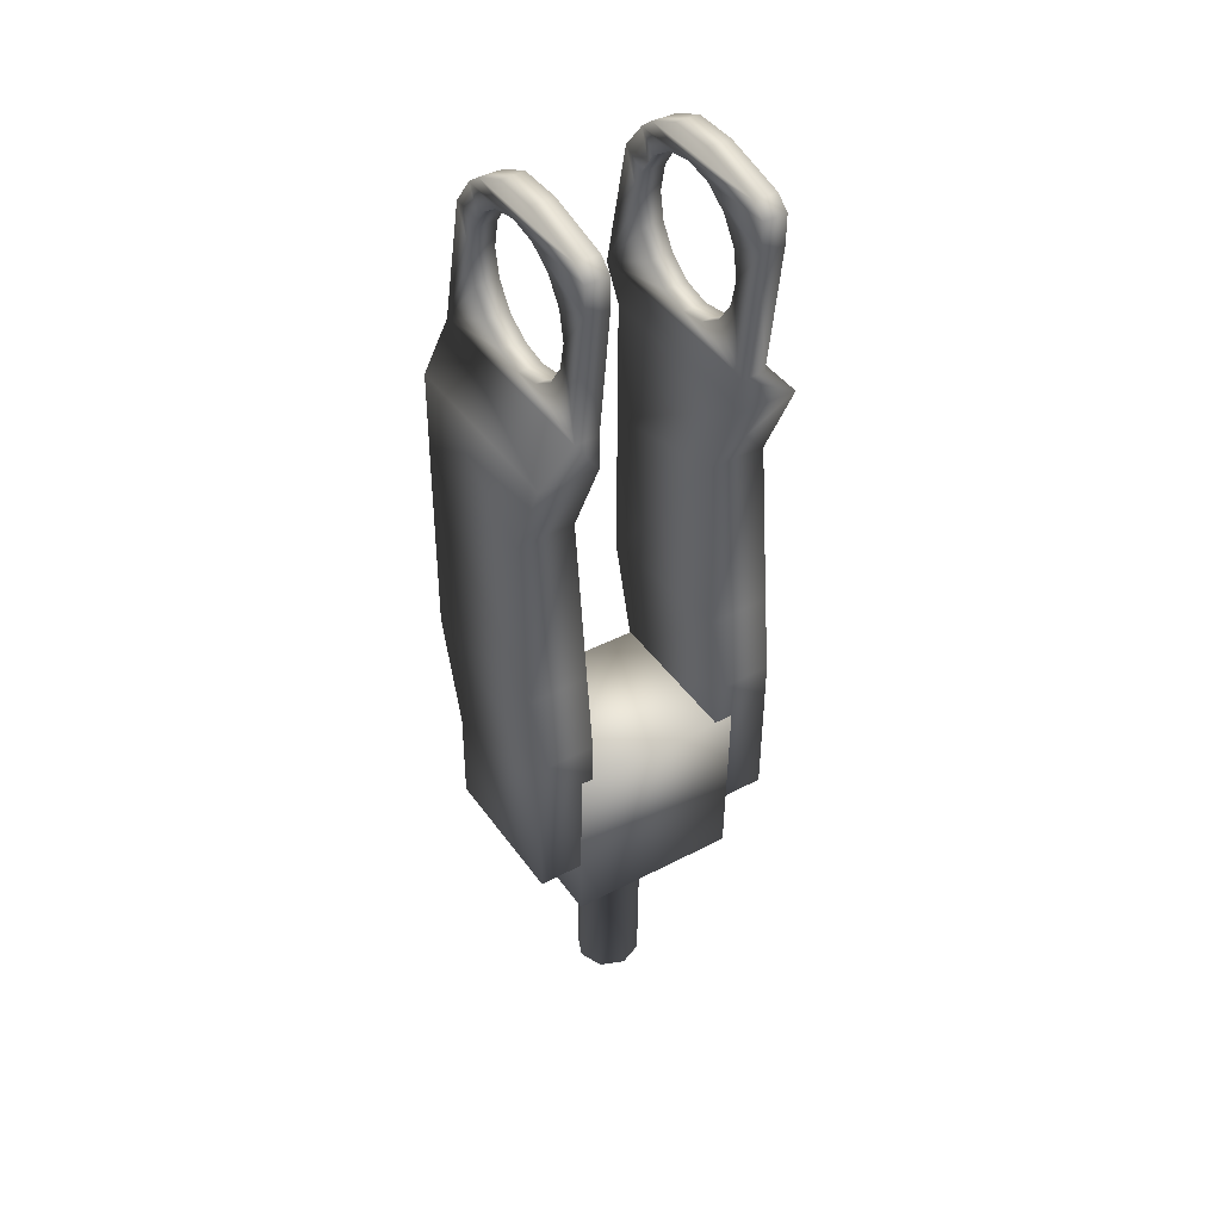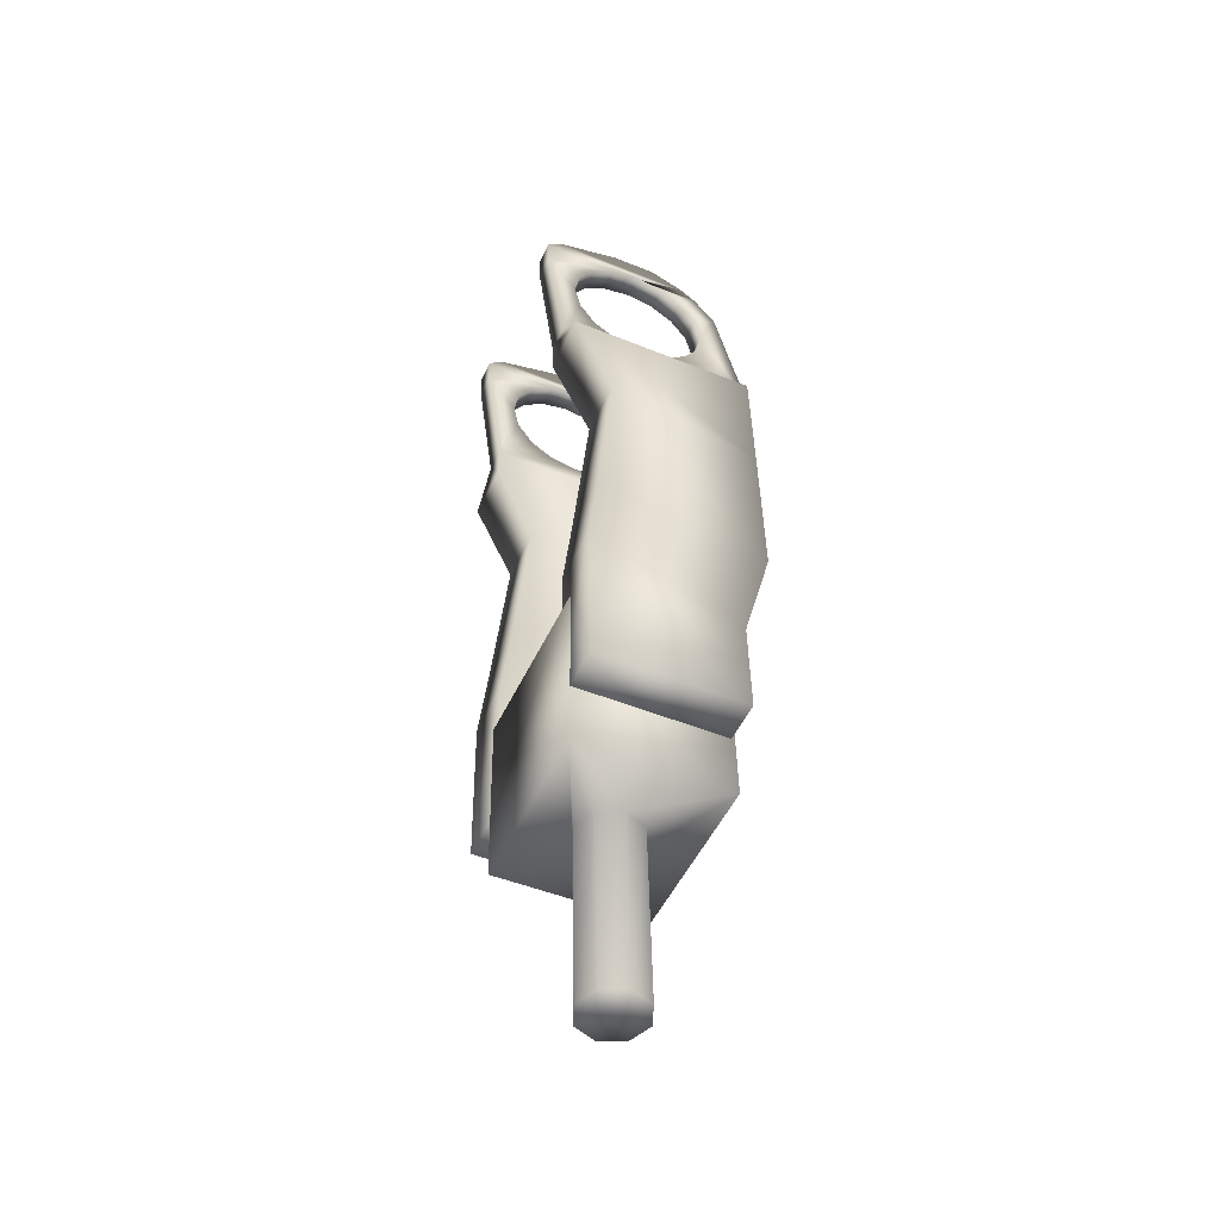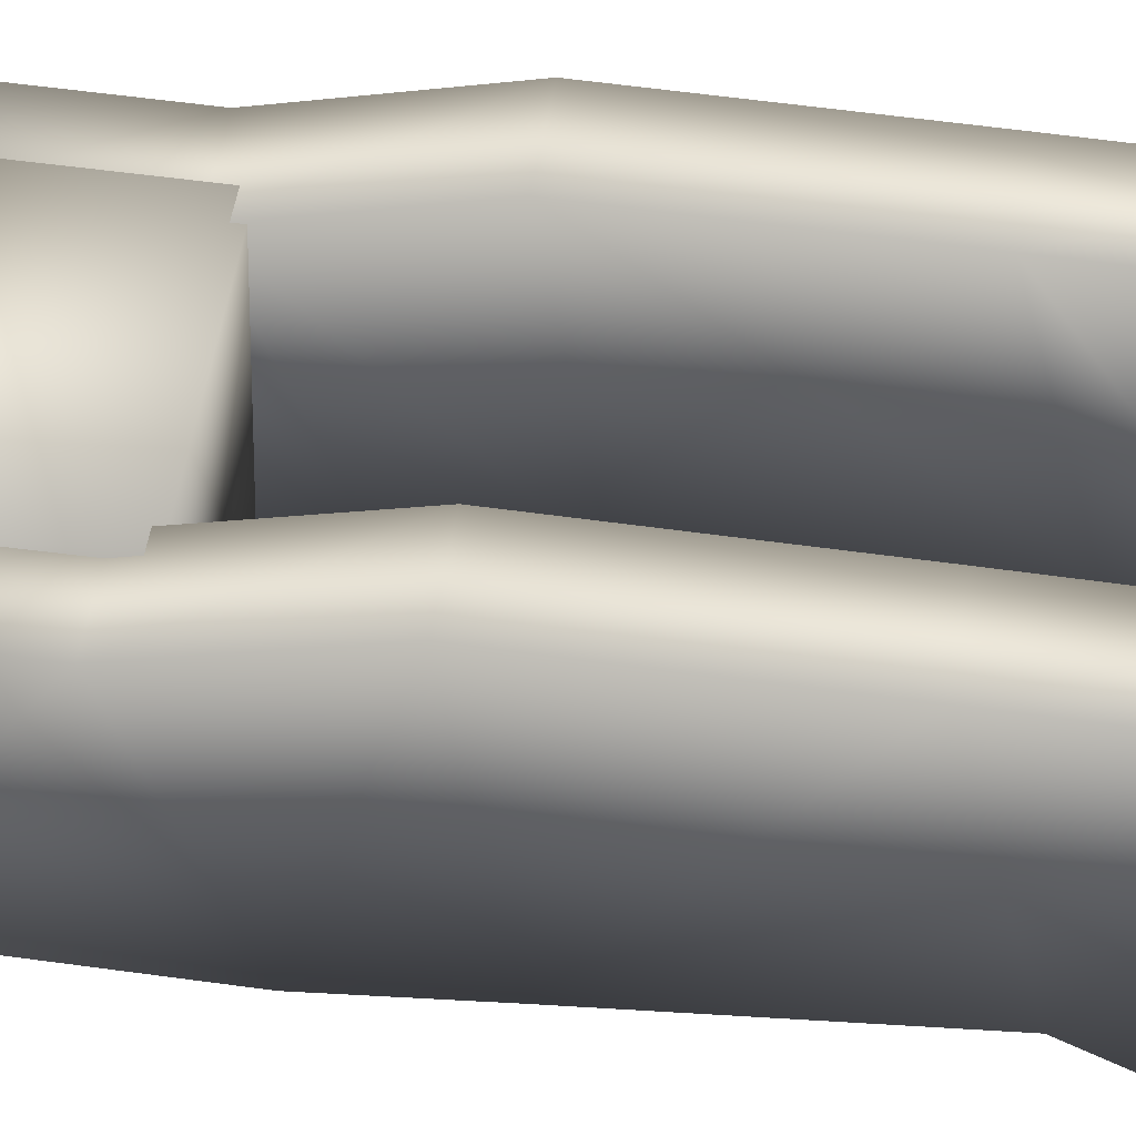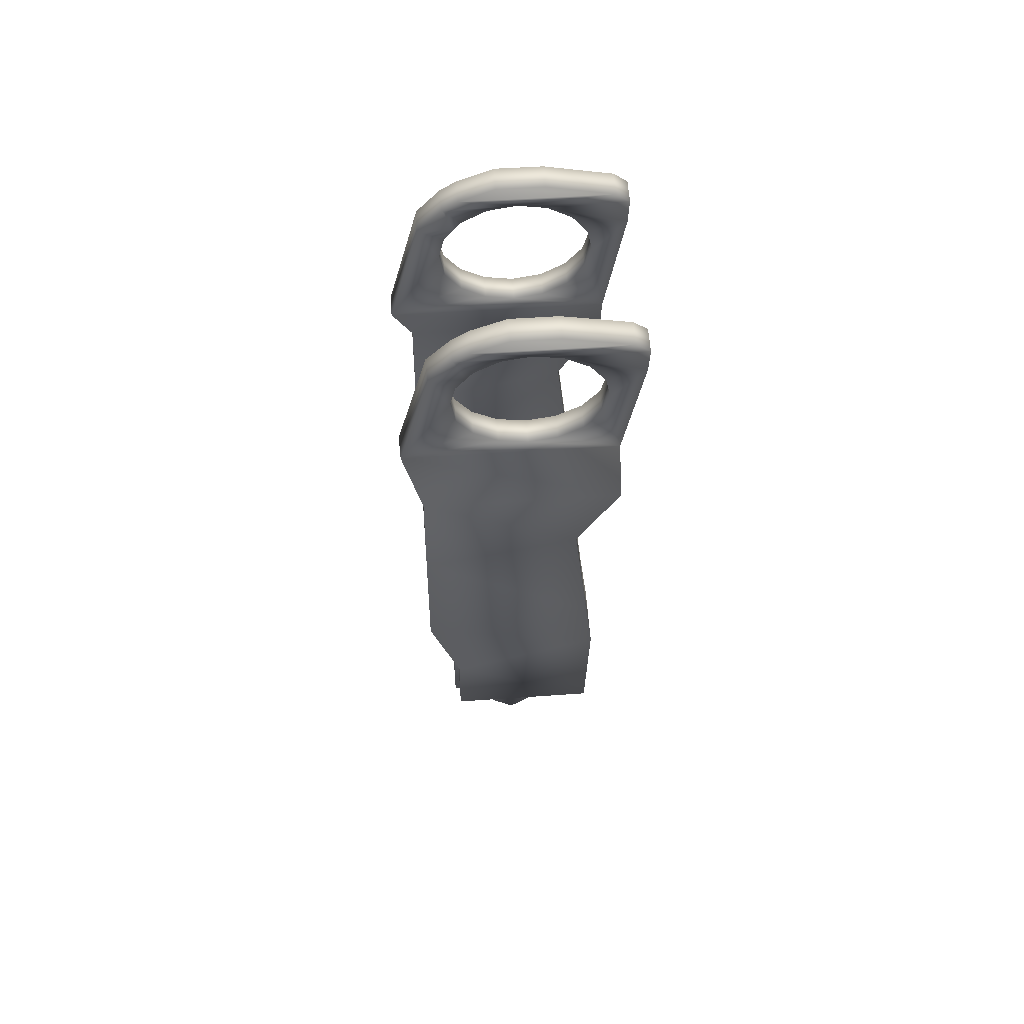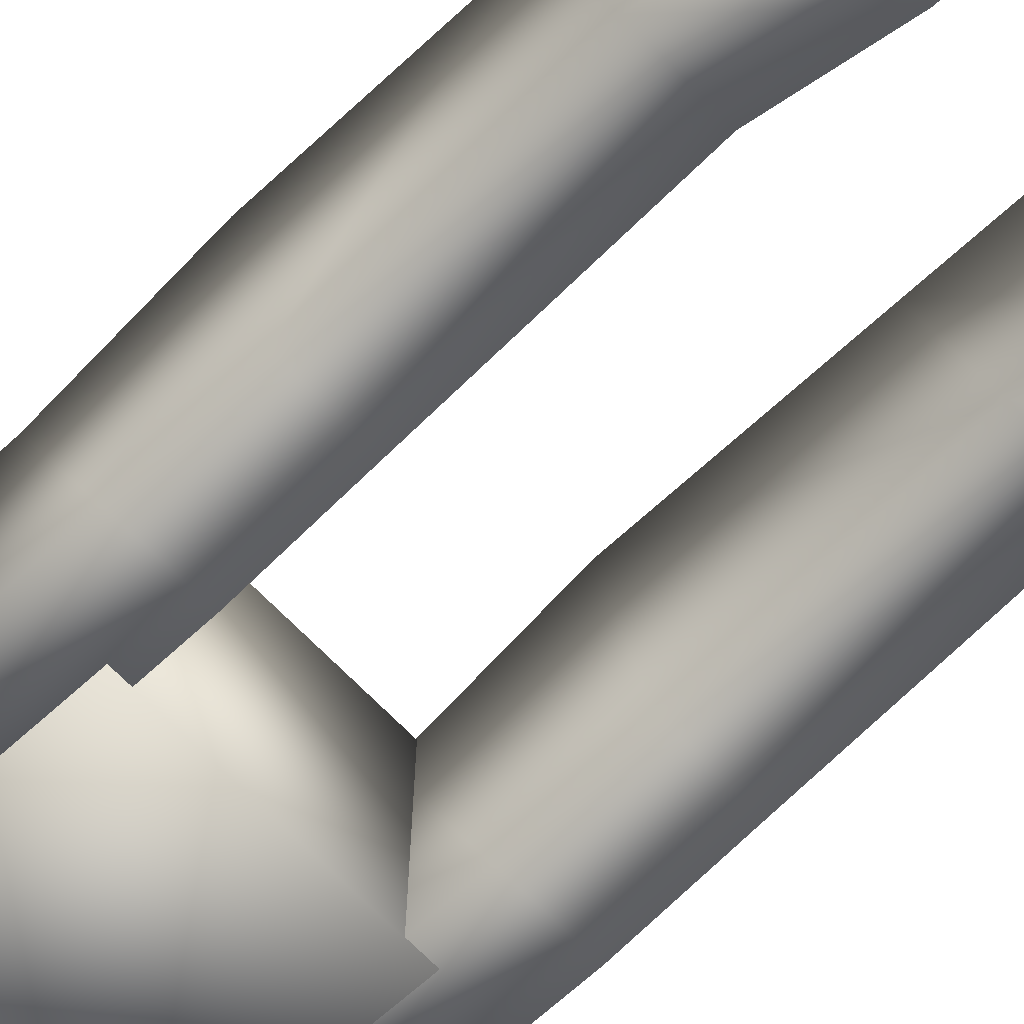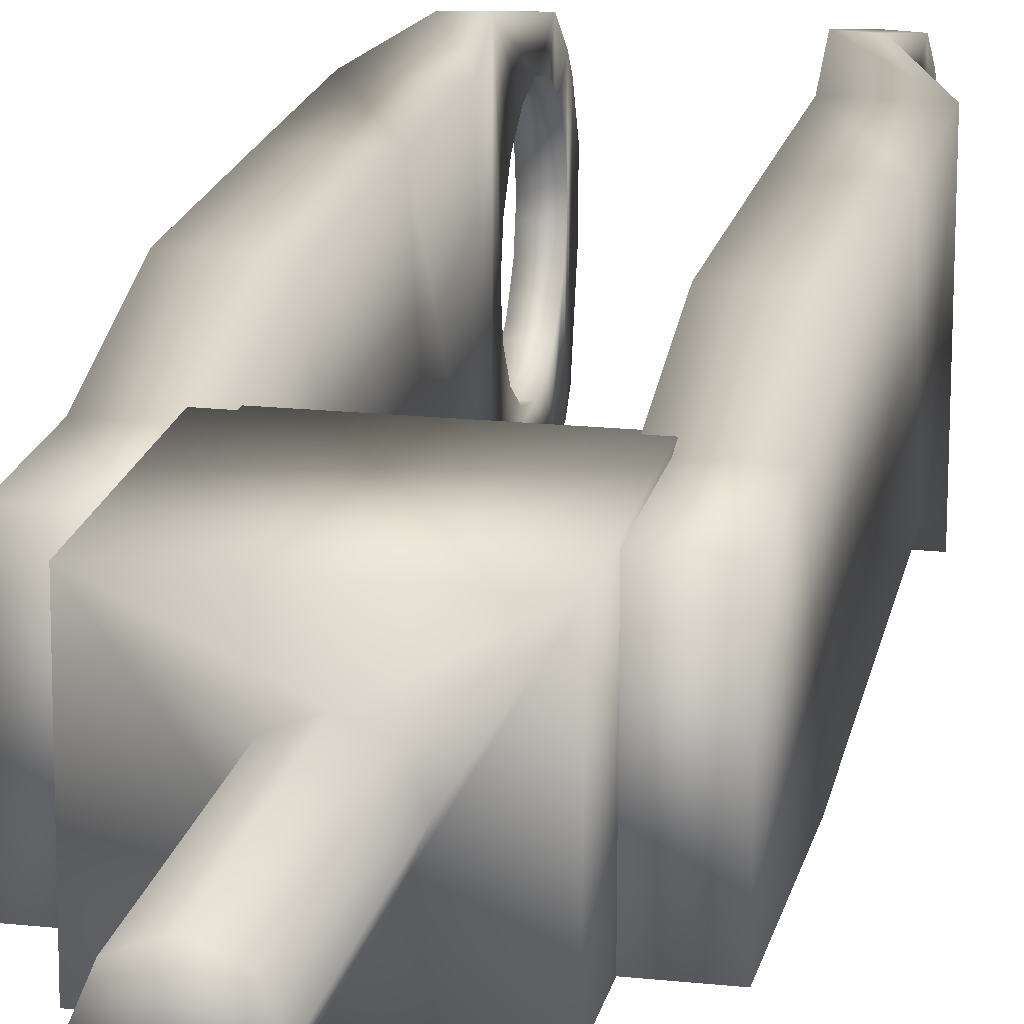
<metadata>
{"format":"obj","ext":"obj","renderer":"f3d","projection":"perspective","resolution":1024,"background":"white","views":[{"elev":41.6,"azim":-32.5,"up":"+Z"},{"elev":-50.6,"azim":65.6,"up":"+Z"},{"elev":46.8,"azim":-81.6,"up":"+Y"},{"elev":61.6,"azim":-94.4,"up":"+Z"},{"elev":-64.8,"azim":-46.6,"up":"+Y"},{"elev":18.8,"azim":-168.5,"up":"+Y"}]}
</metadata>
<code>
o L_HR.3_ShapeIndexedFaceS.079
v 7.889 -0.5933 -16.07
v 7.889 0.9251 -16.04
v 7.897 -0.626 -14.29
v 7.897 0.8924 -14.27
v 8.369 0.163 -16.06
v 8.369 0.1975 -17.93
v 8.465 -0.06988 -16.06
v 8.465 0.3959 -16.05
v 8.466 -0.03545 -17.94
v 8.466 0.4304 -17.93
v 8.698 -0.1663 -16.06
v 8.698 0.4924 -16.05
v 8.699 -0.132 -17.93
v 8.699 0.1974 -17.93
v 8.699 0.5268 -17.92
v 8.931 -0.06985 -16.06
v 8.931 0.396 -16.06
v 8.932 -0.03555 -17.93
v 8.932 0.4303 -17.92
v 9.028 0.1631 -16.06
v 9.028 0.1973 -17.92
v 9.598 -0.5932 -16.08
v 9.598 0.9252 -16.05
v 9.605 -0.6259 -14.3
v 9.605 0.8926 -14.27
g L_HR.3_ShapeIndexedFaceS.079_Material.081
f 18 21 14
f 19 15 14
f 13 18 14
f 10 6 14
f 9 13 14
f 15 10 14
f 21 19 14
f 6 9 14
f 5 6 10
f 5 10 8
f 20 21 18
f 20 18 16
f 12 15 19
f 12 19 17
f 16 18 13
f 16 13 11
f 8 10 15
f 8 15 12
f 11 13 9
f 11 9 7
f 17 19 21
f 17 21 20
f 7 9 6
f 7 6 5
f 22 24 25
f 22 25 23
f 1 3 24
f 1 24 22
f 16 22 20
f 20 22 23
f 20 23 17
f 17 23 12
f 2 7 5
f 2 5 8
f 2 8 12
f 2 12 23
f 2 1 7
f 7 1 22
f 7 22 11
f 11 22 16
f 1 2 4
f 1 4 3
f 25 4 2
f 25 2 23
f 24 3 4
f 24 4 25
o L_HR.2_ShapeIndexedFaceS.078
v 7.424 -0.7889 -10.5
v 7.424 1.103 -10.47
v 7.429 -0.3809 -11.37
v 7.43 1.127 -11.74
v 7.437 -0.543 -13.06
v 7.438 1.15 -13.34
v 7.44 -0.6277 -13.87
v 7.443 0.8605 -14.45
v 7.448 -0.6045 -15.44
v 7.448 0.8726 -15.42
v 7.76 -0.1986 -8.272
v 7.76 0.2498 -8.264
v 7.761 -0.8416 -8.436
v 7.761 0.5933 -8.41
v 7.761 0.05668 -8.517
v 7.761 -0.9779 -8.556
v 7.761 -0.04465 -8.539
v 7.761 0.1587 -8.535
v 7.761 0.7501 -8.525
v 7.761 -0.2207 -8.578
v 7.761 0.3361 -8.567
v 7.762 -0.4539 -8.74
v 7.762 0.5751 -8.721
v 7.763 -0.9726 -8.847
v 7.763 -0.5174 -8.839
v 7.763 0.6421 -8.817
v 7.763 0.9767 -8.811
v 7.763 -0.6073 -8.979
v 7.763 0.7371 -8.954
v 7.765 -0.6575 -9.258
v 7.765 0.7976 -9.231
v 7.766 -0.597 -9.535
v 7.766 0.7474 -9.511
v 7.767 -0.435 -9.769
v 7.767 0.594 -9.75
v 7.768 -0.196 -9.922
v 7.768 0.3608 -9.912
v 7.768 0.08342 -9.972
v 7.769 -0.7951 -10.17
v 7.769 1.288 -10.13
v 7.995 -0.1986 -8.271
v 7.995 0.2526 -8.263
v 7.995 -0.8416 -8.435
v 7.995 0.5918 -8.409
v 7.996 0.05665 -8.516
v 7.996 -0.9779 -8.555
v 7.996 -0.04467 -8.538
v 7.996 0.1587 -8.534
v 7.996 0.7424 -8.523
v 7.996 -0.2208 -8.576
v 7.996 0.3361 -8.566
v 7.997 -0.4539 -8.738
v 7.997 0.575 -8.72
v 7.997 -0.9726 -8.846
v 7.997 -0.5174 -8.837
v 7.997 0.6421 -8.816
v 7.997 0.9836 -8.81
v 7.998 -0.6073 -8.977
v 7.998 0.7371 -8.953
v 7.999 -0.6575 -9.257
v 7.999 0.7976 -9.23
v 8.001 -0.597 -9.534
v 8.001 0.7473 -9.51
v 8.002 -0.435 -9.767
v 8.002 0.594 -9.748
v 8.002 -0.1961 -9.921
v 8.002 0.3608 -9.911
v 8.003 0.0834 -9.971
v 8.003 -0.7951 -10.16
v 8.004 1.295 -10.13
v 8.005 -0.789 -10.5
v 8.005 1.103 -10.47
v 8.009 -0.381 -11.37
v 8.011 1.127 -11.74
v 8.017 -0.5431 -13.05
v 8.019 1.15 -13.33
v 8.021 -0.6277 -13.86
v 8.024 0.8604 -14.44
v 8.029 -0.6045 -15.44
v 8.029 0.8725 -15.42
g L_HR.2_ShapeIndexedFaceS.078_Material.080
f 91 61 63
f 91 63 93
f 88 58 56
f 88 56 86
f 89 59 61
f 89 61 91
f 81 84 54
f 81 54 51
f 81 51 48
f 81 48 78
f 87 57 59
f 87 59 89
f 90 60 58
f 90 58 88
f 78 48 46
f 78 46 76
f 85 55 57
f 85 57 87
f 83 53 55
f 83 55 85
f 92 62 60
f 92 60 90
f 73 76 46
f 73 46 43
f 73 43 40
f 73 40 70
f 53 83 50
f 50 83 80
f 50 80 47
f 47 80 77
f 86 56 54
f 86 54 84
f 75 45 47
f 75 47 77
f 93 63 62
f 93 62 92
f 40 42 70
f 70 42 45
f 70 45 72
f 72 45 75
f 95 65 27
f 95 27 97
f 105 35 34
f 105 34 104
f 94 95 97
f 94 97 96
f 103 33 35
f 103 35 105
f 96 26 64
f 96 64 94
f 29 28 30
f 29 30 31
f 64 65 63
f 64 63 61
f 64 61 59
f 64 59 57
f 64 57 55
f 64 55 49
f 53 50 49
f 53 49 55
f 51 54 52
f 52 54 56
f 52 56 65
f 65 56 58
f 65 58 60
f 62 63 65
f 62 65 60
f 101 31 33
f 101 33 103
f 82 52 65
f 82 65 95
f 102 104 34
f 102 34 32
f 95 94 93
f 95 93 92
f 95 92 90
f 95 90 88
f 95 88 86
f 95 86 82
f 94 79 85
f 94 85 87
f 94 87 89
f 94 89 91
f 94 91 93
f 84 81 82
f 84 82 86
f 83 85 79
f 83 79 80
f 99 29 31
f 99 31 101
f 49 79 94
f 49 94 64
f 98 100 30
f 98 30 28
f 44 43 46
f 44 46 48
f 44 48 51
f 44 51 52
f 97 27 29
f 97 29 99
f 74 44 52
f 74 52 82
f 31 30 32
f 31 32 33
f 74 82 81
f 74 81 78
f 74 78 76
f 74 76 73
f 103 105 104
f 103 104 102
f 41 71 79
f 41 79 49
f 27 26 28
f 27 28 29
f 40 43 44
f 40 44 39
f 40 39 38
f 40 38 41
f 40 41 42
f 101 103 102
f 101 102 100
f 69 39 44
f 69 44 74
f 33 32 34
f 33 34 35
f 74 73 69
f 69 73 70
f 69 70 68
f 68 70 72
f 68 72 71
f 99 101 100
f 99 100 98
f 38 68 71
f 38 71 41
f 28 26 96
f 28 96 98
f 37 36 38
f 37 38 39
f 97 99 98
f 97 98 96
f 67 37 39
f 67 39 69
f 100 102 32
f 100 32 30
f 66 67 69
f 66 69 68
f 26 27 65
f 26 65 64
f 36 66 68
f 36 68 38
f 67 66 36
f 67 36 37
f 42 41 45
f 45 41 49
f 45 49 47
f 47 49 50
f 79 71 75
f 79 75 77
f 79 77 80
f 75 71 72
o L_HR.1_ShapeIndexedFaceS.077
v 9.396 -0.1932 -8.264
v 9.396 0.258 -8.256
v 9.396 -0.8362 -8.428
v 9.396 0.5972 -8.402
v 9.397 0.06207 -8.509
v 9.397 -0.9725 -8.548
v 9.397 -0.03926 -8.531
v 9.397 0.1641 -8.528
v 9.397 0.7478 -8.517
v 9.397 -0.2153 -8.57
v 9.397 0.3415 -8.559
v 9.398 -0.4485 -8.732
v 9.398 0.5805 -8.713
v 9.398 -0.9672 -8.839
v 9.398 -0.512 -8.831
v 9.398 0.6475 -8.809
v 9.398 0.989 -8.803
v 9.399 -0.6019 -8.971
v 9.399 0.7425 -8.946
v 9.4 -0.6521 -9.25
v 9.4 0.803 -9.223
v 9.402 -0.5916 -9.527
v 9.402 0.7527 -9.503
v 9.403 -0.4296 -9.761
v 9.403 0.5994 -9.742
v 9.403 -0.1906 -9.914
v 9.403 0.3662 -9.904
v 9.404 0.08881 -9.964
v 9.405 -0.7897 -10.16
v 9.405 1.3 -10.12
v 9.406 -0.7835 -10.49
v 9.406 1.109 -10.46
v 9.41 -0.3756 -11.36
v 9.412 1.132 -11.74
v 9.418 -0.5377 -13.05
v 9.42 1.156 -13.33
v 9.422 -0.6223 -13.86
v 9.425 0.8658 -14.44
v 9.43 -0.5991 -15.44
v 9.43 0.8779 -15.41
v 9.63 -0.1932 -8.263
v 9.63 0.2552 -8.255
v 9.631 -0.8362 -8.427
v 9.631 0.5987 -8.401
v 9.631 0.06204 -8.508
v 9.631 -0.9726 -8.547
v 9.631 -0.03929 -8.53
v 9.631 0.1641 -8.526
v 9.631 0.7555 -8.516
v 9.632 -0.2154 -8.569
v 9.632 0.3415 -8.558
v 9.632 -0.4485 -8.731
v 9.632 0.5804 -8.712
v 9.633 -0.9672 -8.838
v 9.633 -0.512 -8.829
v 9.633 0.6475 -8.808
v 9.633 0.9821 -8.802
v 9.634 -0.6019 -8.97
v 9.634 0.7425 -8.945
v 9.635 -0.6522 -9.249
v 9.635 0.803 -9.222
v 9.636 -0.5917 -9.526
v 9.636 0.7527 -9.502
v 9.637 -0.4296 -9.759
v 9.637 0.5993 -9.741
v 9.638 -0.1907 -9.913
v 9.638 0.3662 -9.903
v 9.638 0.08878 -9.963
v 9.639 -0.7898 -10.16
v 9.639 1.293 -10.12
v 9.987 -0.7836 -10.49
v 9.987 1.109 -10.46
v 9.991 -0.3756 -11.36
v 9.993 1.132 -11.73
v 9.999 -0.5377 -13.04
v 10 1.156 -13.32
v 10 -0.6224 -13.85
v 10.01 0.8658 -14.43
v 10.01 -0.5992 -15.43
v 10.01 0.8779 -15.41
g L_HR.1_ShapeIndexedFaceS.077_Material.079
f 133 173 171
f 133 171 131
f 126 166 168
f 126 168 128
f 131 171 169
f 131 169 129
f 118 158 161
f 118 161 164
f 118 164 124
f 118 124 121
f 129 169 167
f 129 167 127
f 128 168 170
f 128 170 130
f 116 156 158
f 116 158 118
f 127 167 165
f 127 165 125
f 125 165 163
f 125 163 123
f 130 170 172
f 130 172 132
f 150 153 156
f 150 156 116
f 150 116 113
f 150 113 110
f 120 123 163
f 120 163 160
f 120 160 157
f 120 157 117
f 124 164 166
f 124 166 126
f 117 157 155
f 117 155 115
f 132 172 173
f 132 173 133
f 112 115 155
f 112 155 152
f 112 152 150
f 112 150 110
f 137 177 175
f 137 175 135
f 144 184 185
f 144 185 145
f 136 137 135
f 136 135 134
f 145 185 183
f 145 183 143
f 176 136 134
f 176 134 174
f 181 180 178
f 181 178 179
f 175 174 173
f 175 173 172
f 175 172 170
f 175 170 168
f 175 168 166
f 175 166 162
f 174 159 165
f 174 165 167
f 174 167 169
f 174 169 171
f 174 171 173
f 164 161 162
f 164 162 166
f 163 165 159
f 163 159 160
f 143 183 181
f 143 181 141
f 135 175 162
f 135 162 122
f 182 184 144
f 182 144 142
f 134 135 133
f 134 133 131
f 134 131 129
f 134 129 127
f 134 127 125
f 134 125 119
f 123 120 119
f 123 119 125
f 121 124 122
f 122 124 126
f 122 126 135
f 135 126 128
f 135 128 130
f 132 133 135
f 132 135 130
f 141 181 179
f 141 179 139
f 174 134 119
f 174 119 159
f 178 180 140
f 178 140 138
f 154 162 161
f 154 161 158
f 154 158 156
f 154 156 153
f 139 179 177
f 139 177 137
f 122 162 154
f 122 154 114
f 183 182 180
f 183 180 181
f 114 113 116
f 114 116 118
f 114 118 121
f 114 121 122
f 142 144 145
f 142 145 143
f 159 119 111
f 159 111 151
f 179 178 176
f 179 176 177
f 154 153 149
f 149 153 150
f 149 150 148
f 148 150 152
f 148 152 151
f 140 142 143
f 140 143 141
f 114 154 149
f 114 149 109
f 185 184 182
f 185 182 183
f 110 113 114
f 110 114 109
f 110 109 108
f 110 108 111
f 110 111 112
f 138 140 141
f 138 141 139
f 151 111 108
f 151 108 148
f 176 178 138
f 176 138 136
f 149 148 146
f 149 146 147
f 136 138 139
f 136 139 137
f 109 149 147
f 109 147 107
f 180 182 142
f 180 142 140
f 107 106 108
f 107 108 109
f 177 176 174
f 177 174 175
f 106 146 148
f 106 148 108
f 106 107 147
f 106 147 146
f 159 151 155
f 159 155 157
f 159 157 160
f 155 151 152
f 112 111 115
f 115 111 119
f 115 119 117
f 117 119 120

</code>
